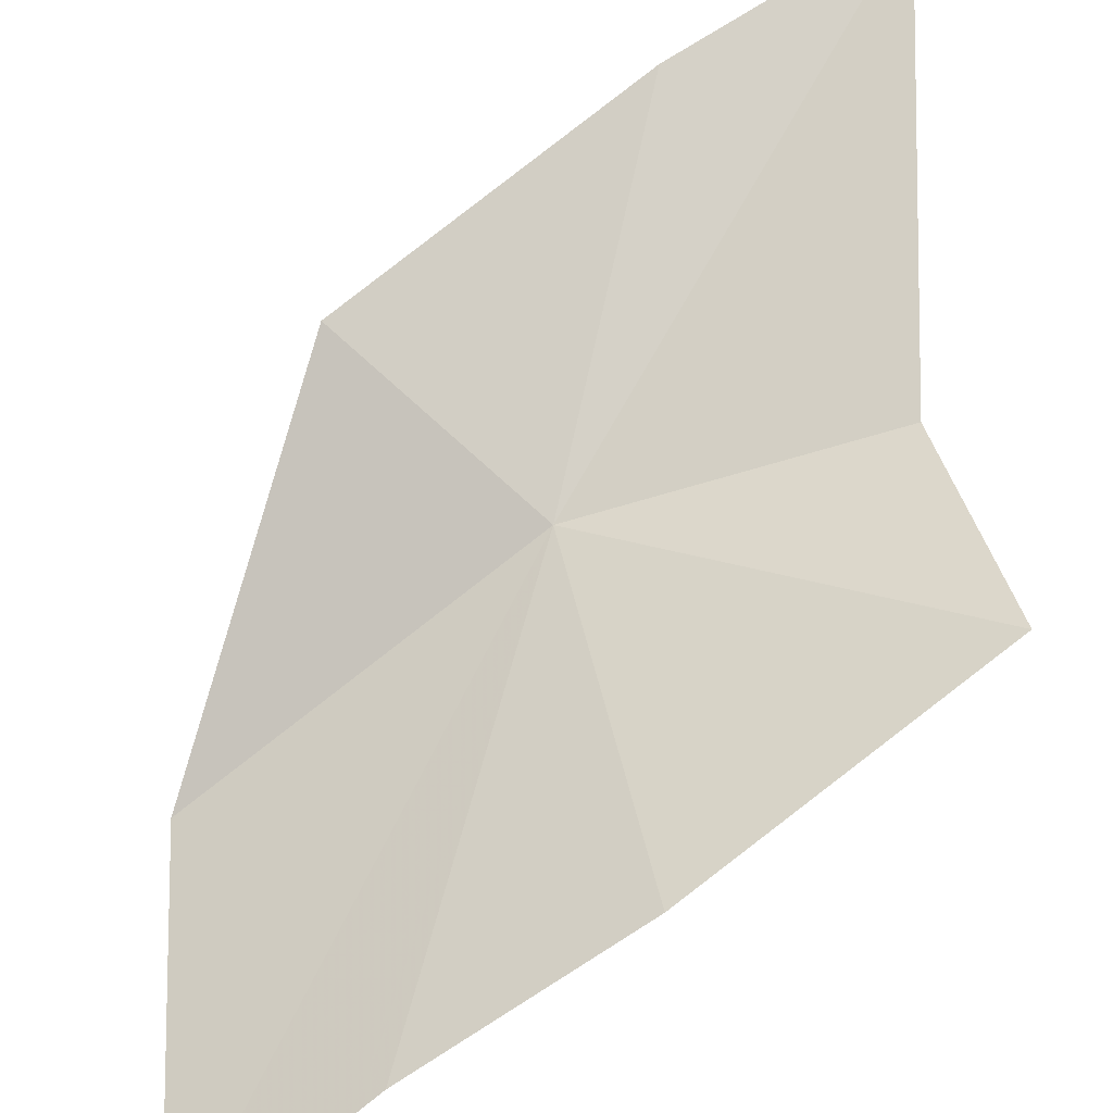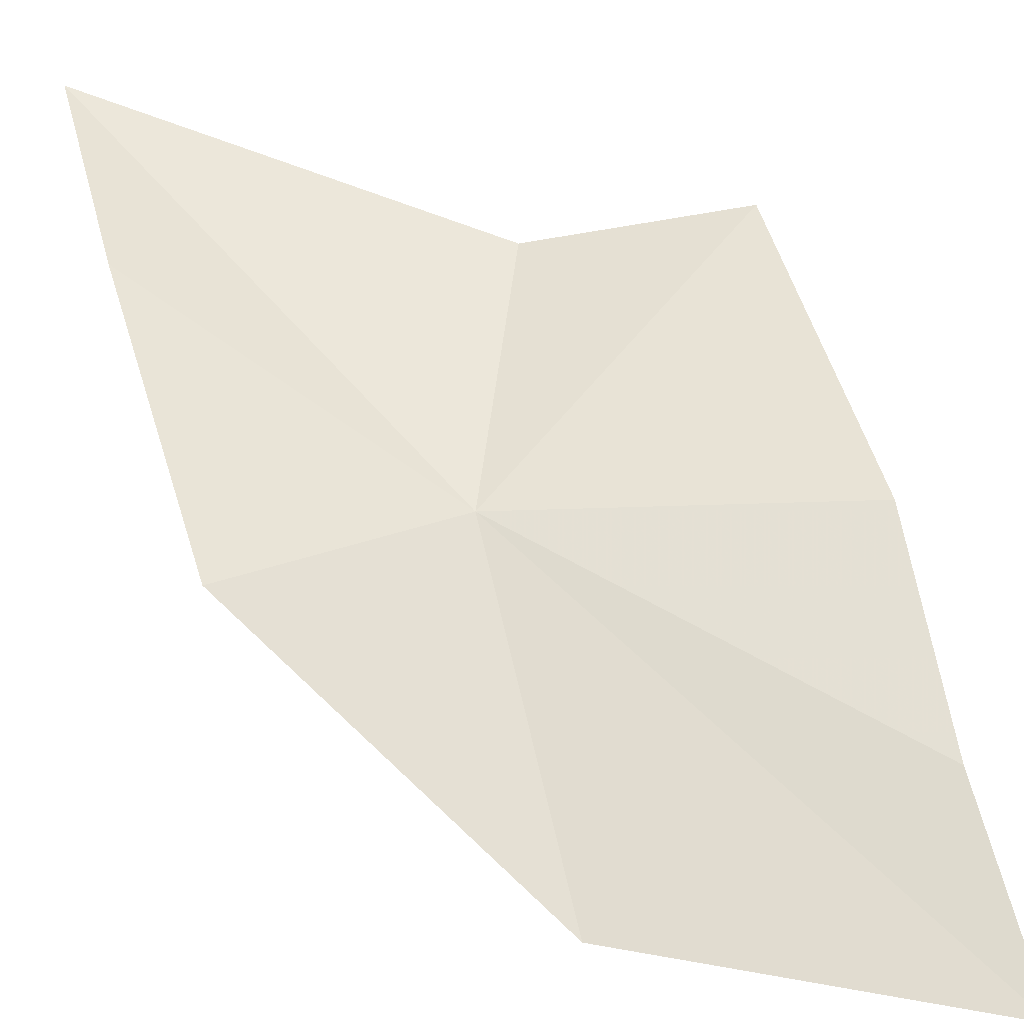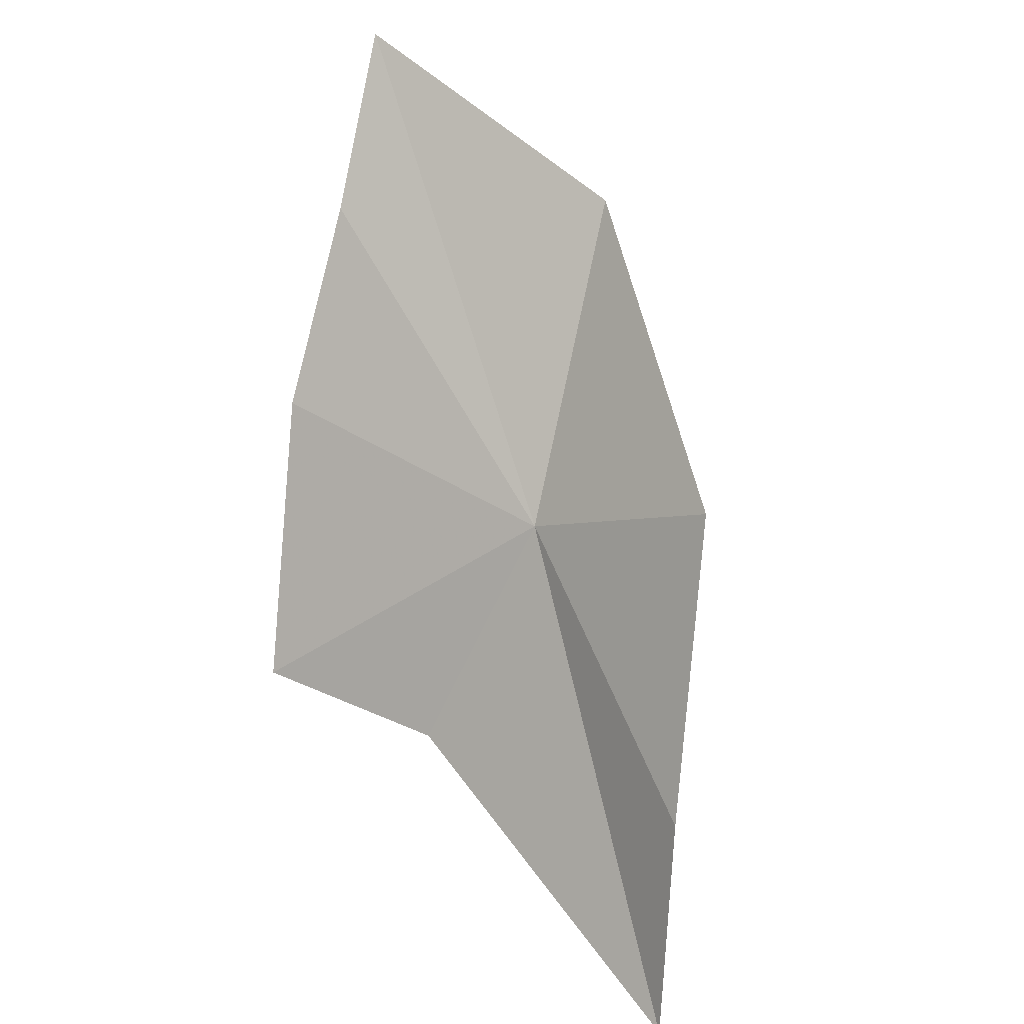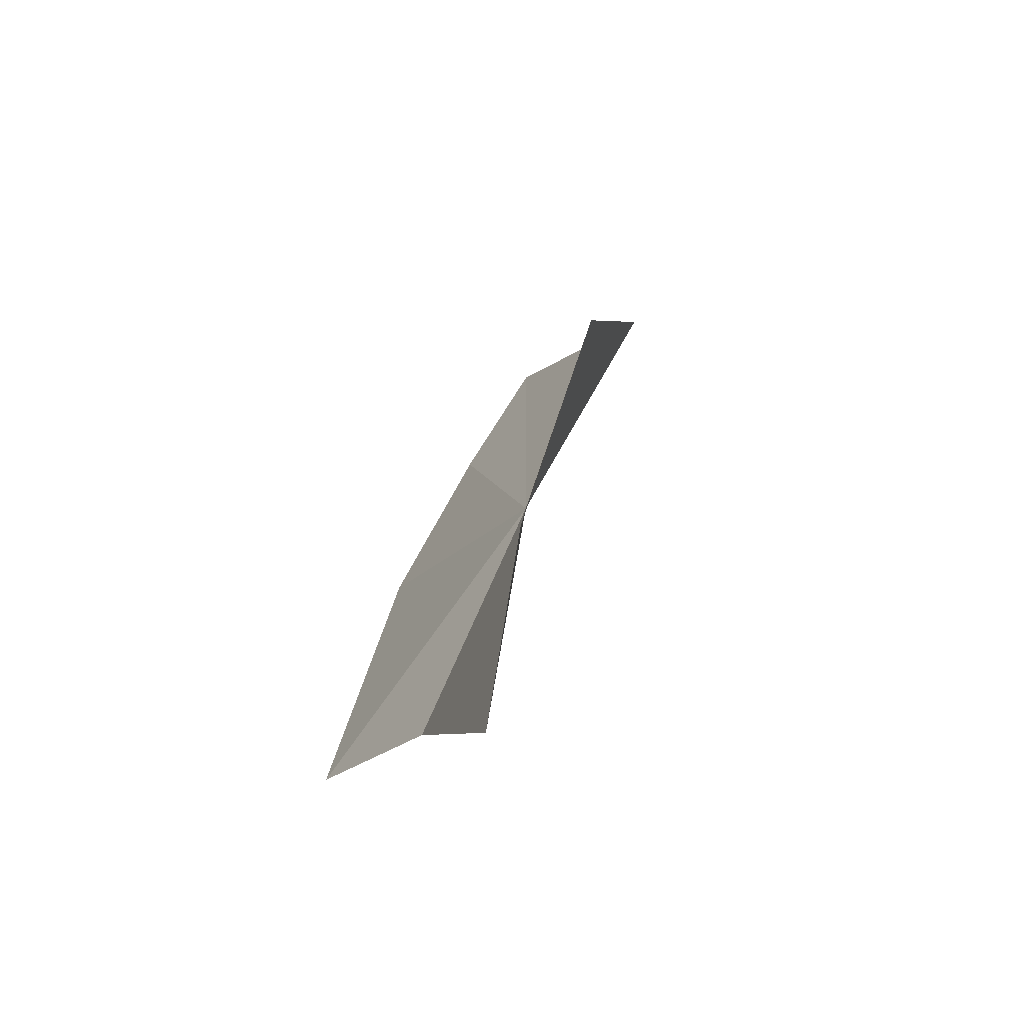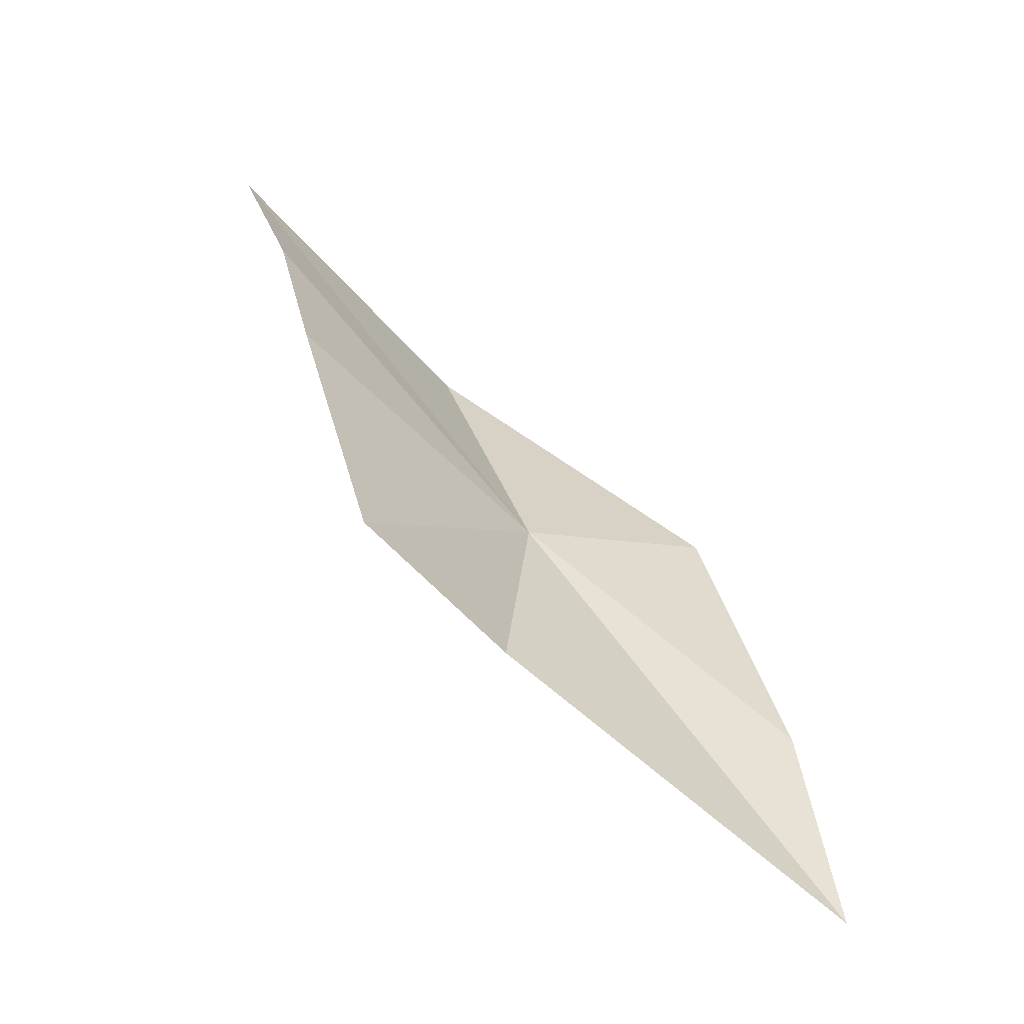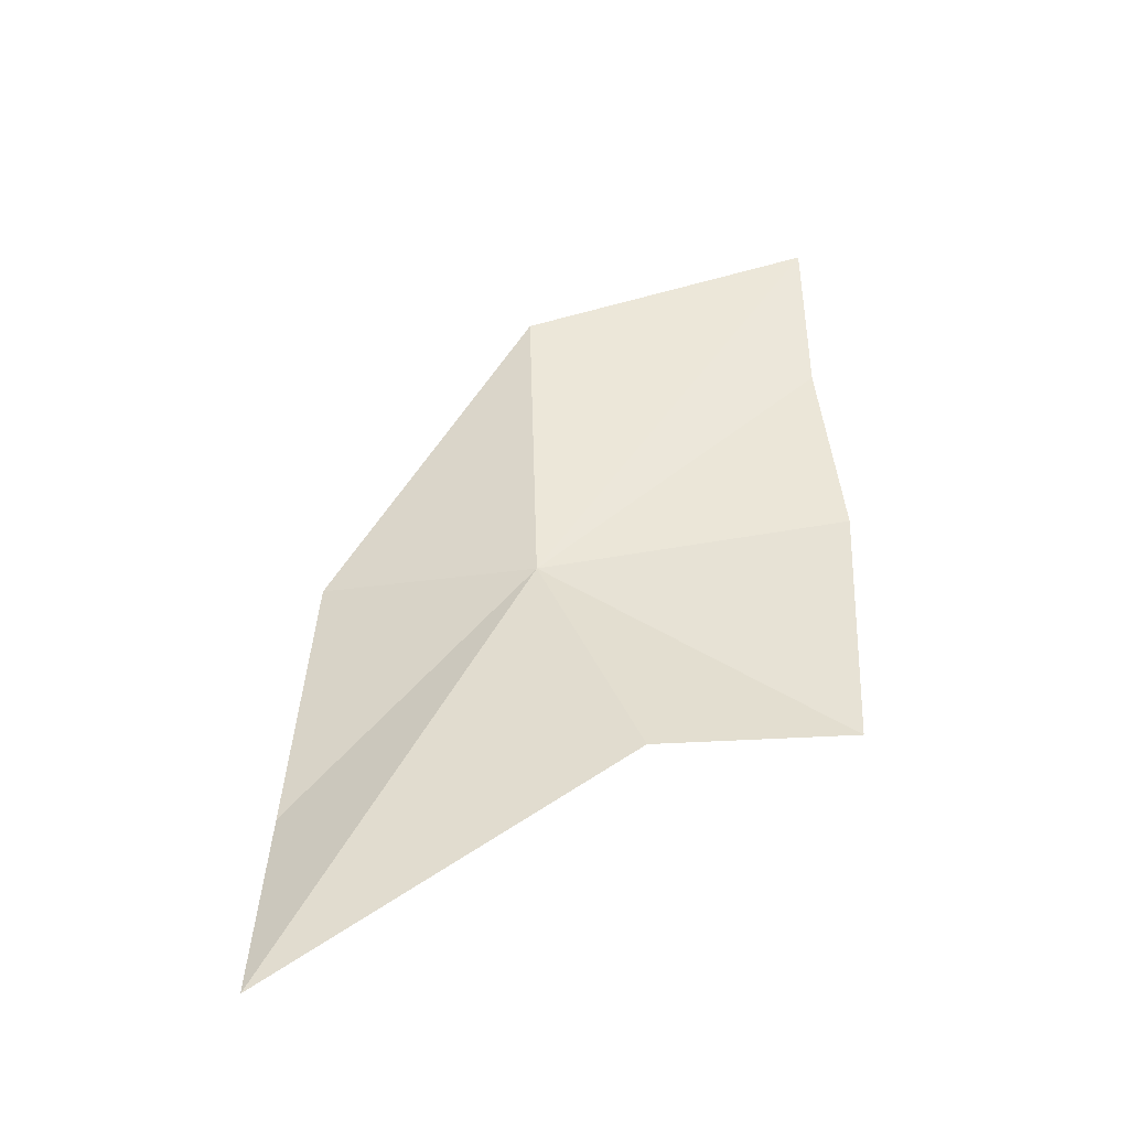
<metadata>
{"format":"obj","ext":"obj","renderer":"f3d","projection":"perspective","resolution":1024,"background":"white","views":[{"elev":59.3,"azim":61.3,"up":"+Y"},{"elev":39.4,"azim":-12.7,"up":"+Y"},{"elev":21.9,"azim":-145.7,"up":"+Z"},{"elev":-36.6,"azim":-114.0,"up":"+Z"},{"elev":-40.5,"azim":141.6,"up":"+Z"},{"elev":-67.2,"azim":7.3,"up":"+Z"}]}
</metadata>
<code>
v -0.2271 59.68 -15.38
v 1.686 59.3 -13.52
v 1.746 59.83 -14.83
v 1.749 58.77 -12.38
v -0.1744 58.75 -13.32
v 1.565 60.38 -16.69
v 0.3447 60.15 -16.94
v -1.809 60.43 -16.81
v -1.633 59.86 -14.91
v -1.867 60.66 -18.23
f 1 2 3
f 1 5 4
f 1 4 2
f 1 6 7
f 1 8 9
f 1 3 6
f 1 10 8
f 1 7 10
f 1 9 5

</code>
